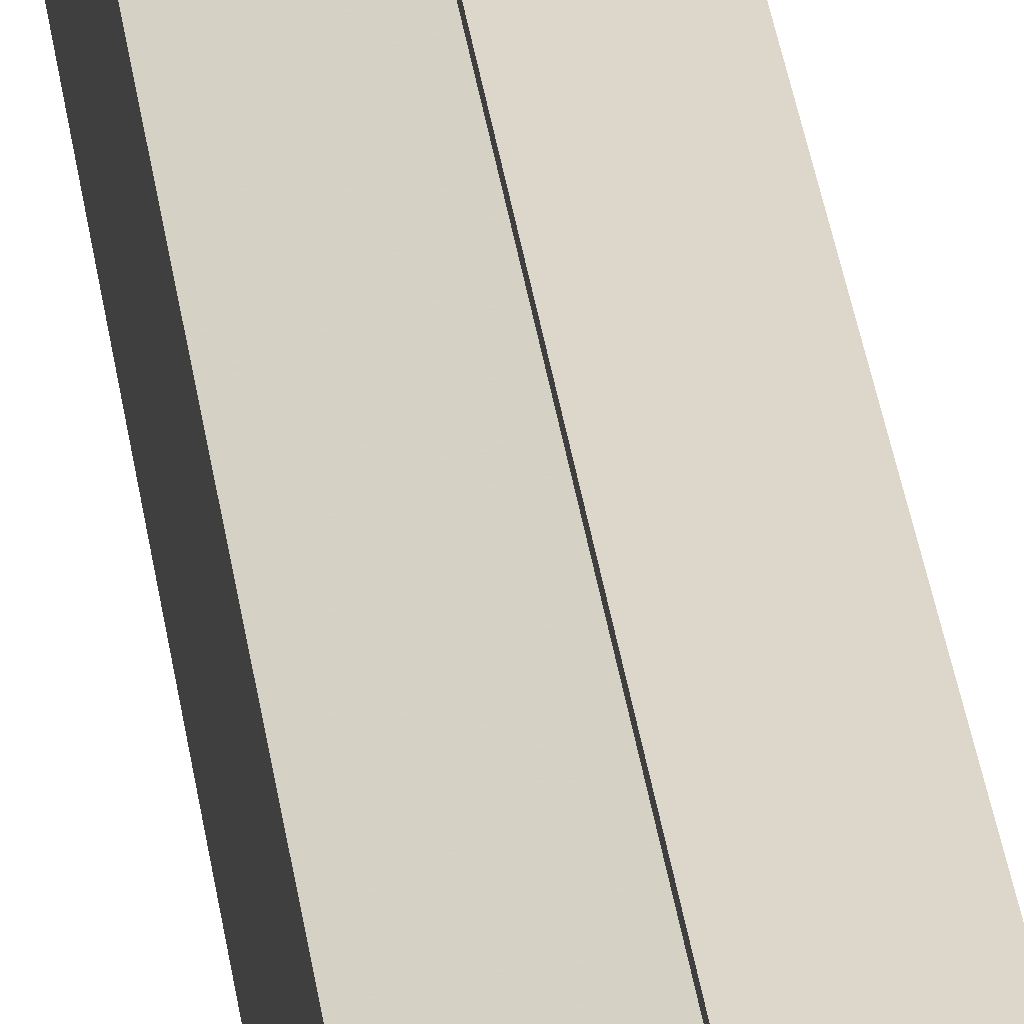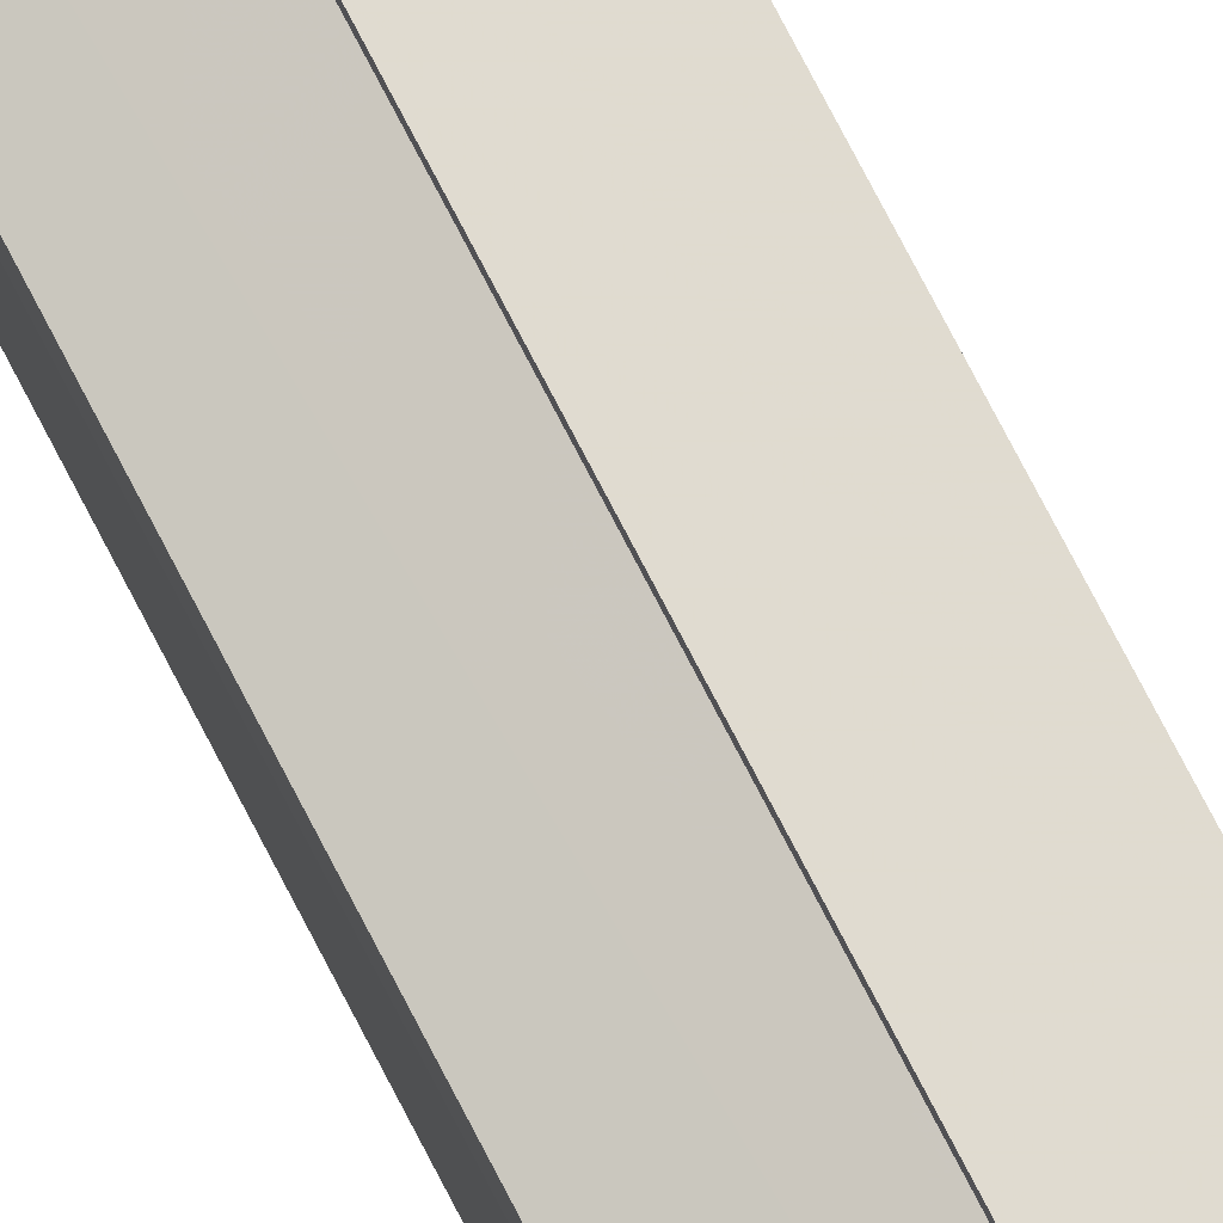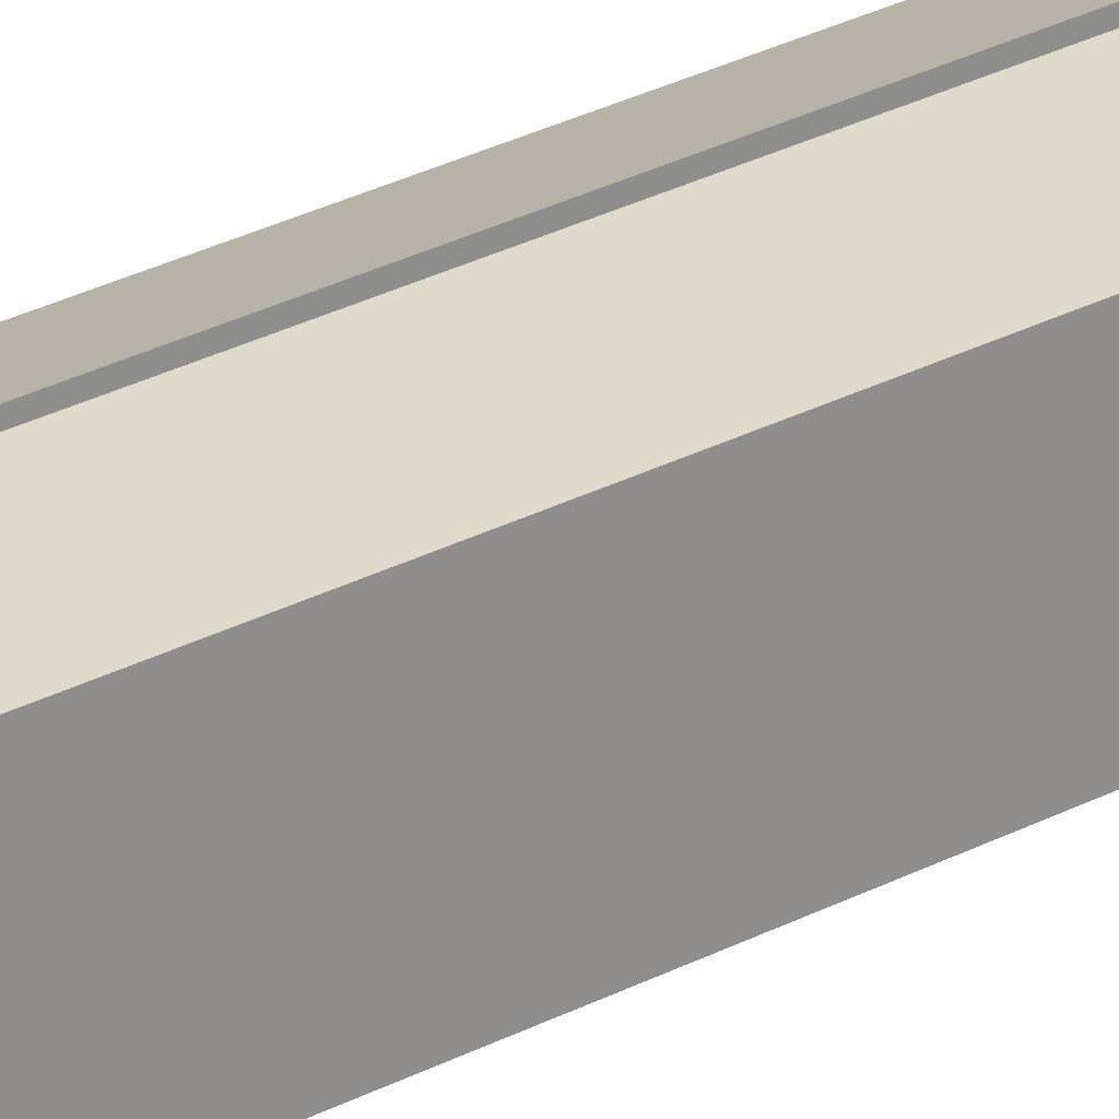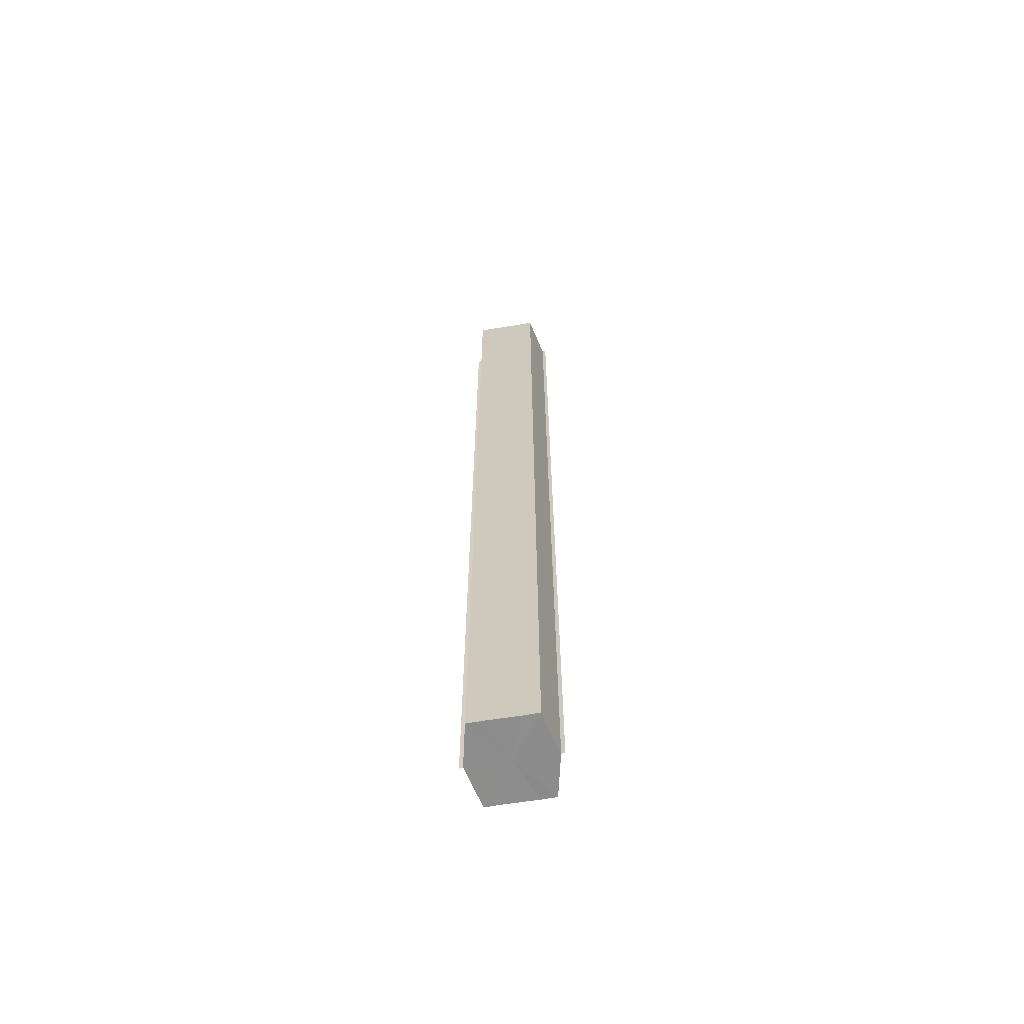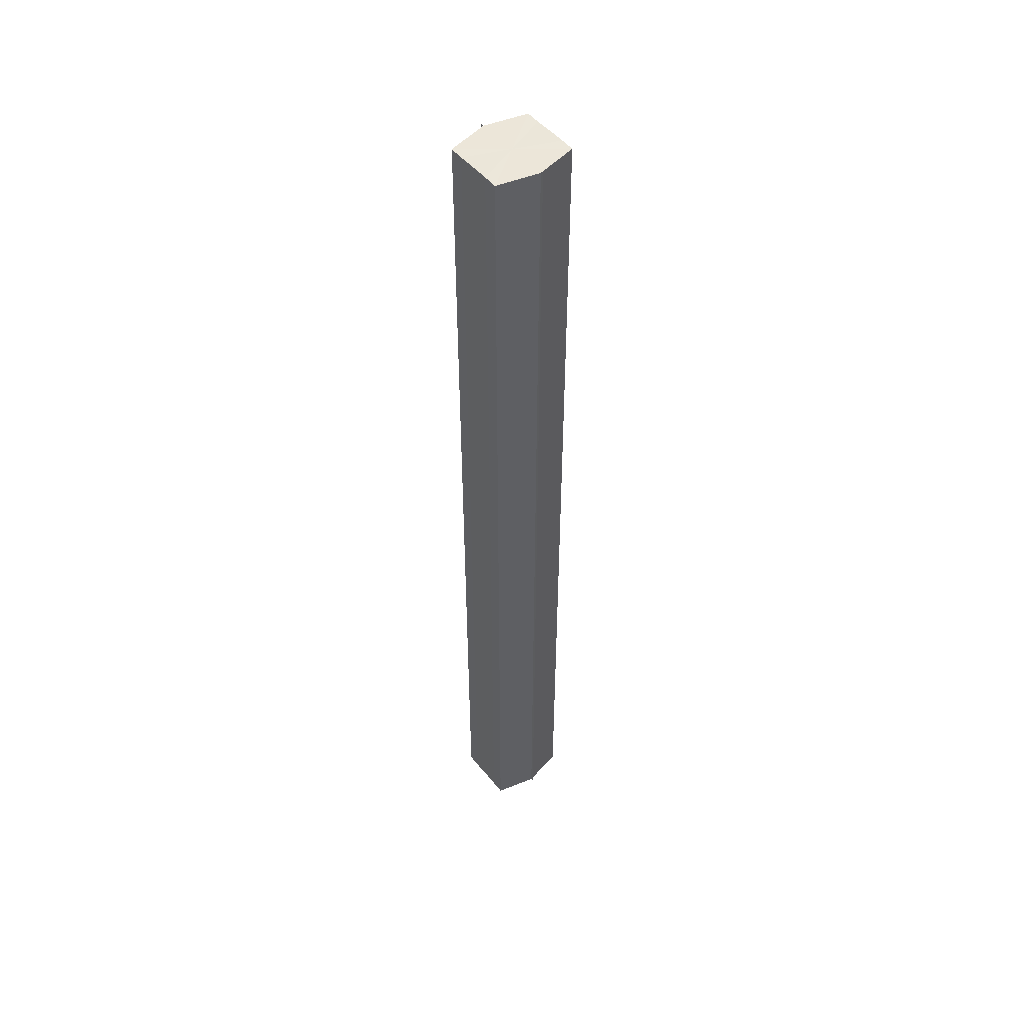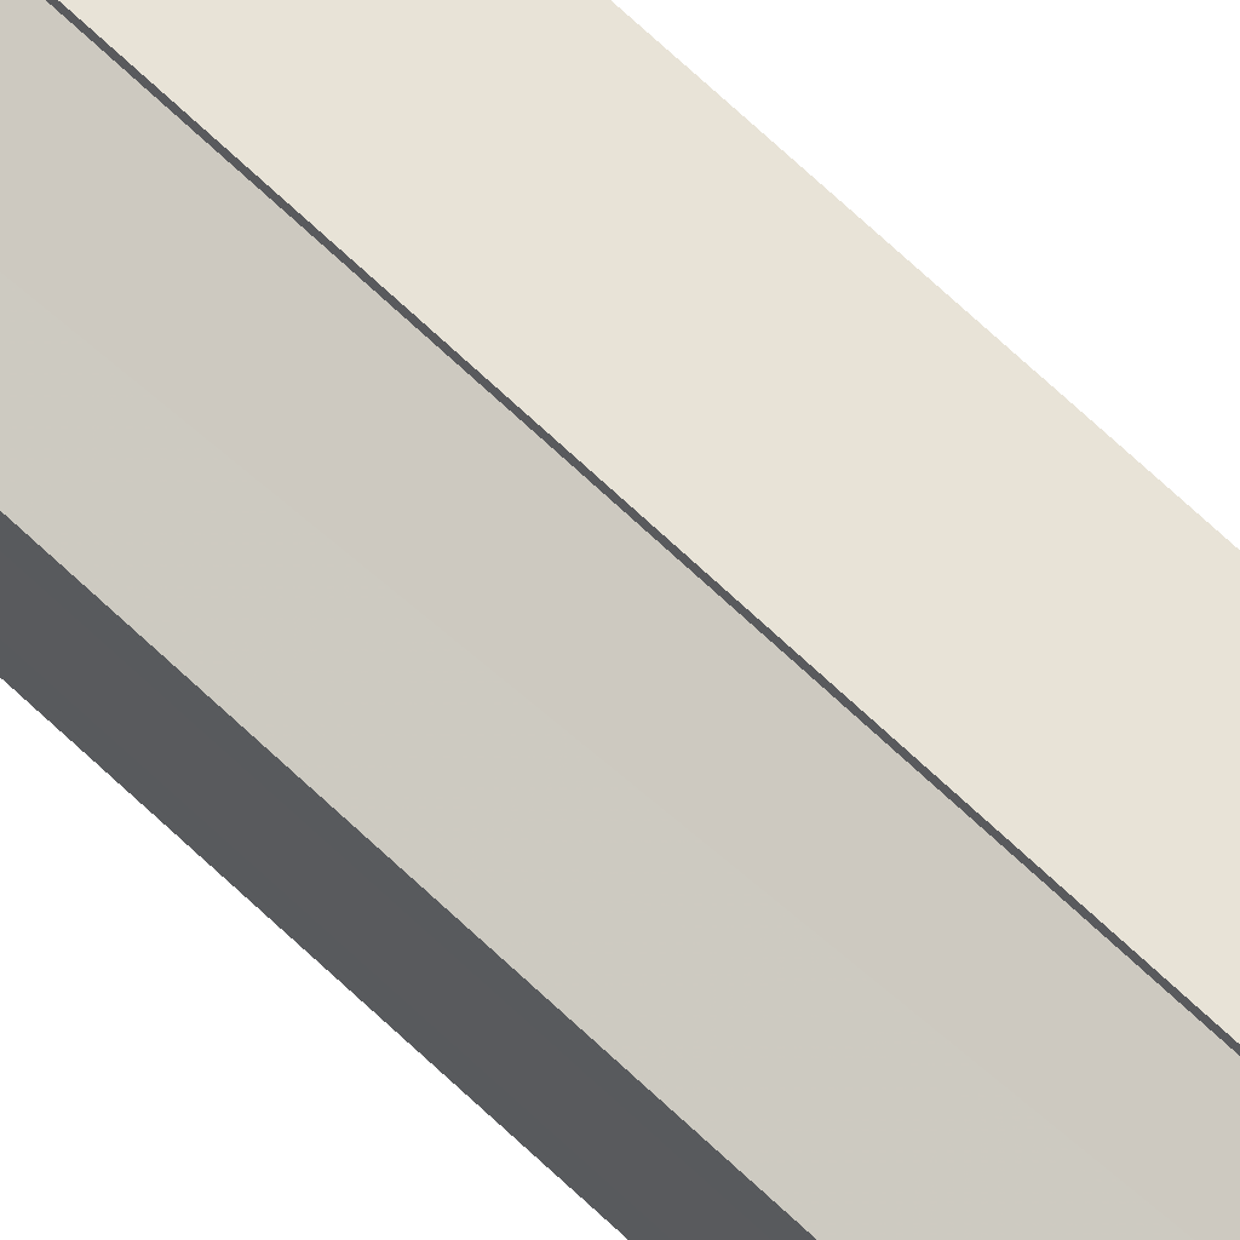
<metadata>
{"format":"obj","ext":"obj","renderer":"f3d","projection":"perspective","resolution":1024,"background":"white","views":[{"elev":31.2,"azim":-6.9,"up":"+Z"},{"elev":75.9,"azim":152.6,"up":"+Z"},{"elev":22.9,"azim":-134.3,"up":"+Z"},{"elev":-64.7,"azim":100.1,"up":"+Y"},{"elev":49.2,"azim":142.9,"up":"+Y"},{"elev":72.3,"azim":132.9,"up":"+Z"}]}
</metadata>
<code>
o 5688
v 2214 1883 7.201
v 2214 1883 7.197
v 2214 1883 7.201
v 2214 1883 7.193
v 2214 1883 7.197
v 2214 1883 7.205
v 2214 1883 7.205
v 2214 1883 7.191
v 2214 1883 7.193
v 2214 1883 7.208
v 2214 1883 7.208
v 2214 1883 7.19
v 2214 1883 7.19
v 2214 1883 7.21
v 2214 1883 7.21
v 2214 1883 7.211
v 2214 1883 7.211
v 2214 1883 7.211
v 2214 1883 7.208
v 2214 1883 7.208
v 2214 1883 7.205
v 2214 1883 7.205
v 2214 1883 7.201
v 2214 1883 7.201
v 2214 1883 7.197
v 2214 1883 7.197
v 2214 1883 7.193
v 2214 1883 7.193
v 2214 1883 7.191
v 2214 1883 7.191
v 2214 1883 7.201
v 2214 1883 7.193
v 2214 1883 7.197
v 2214 1883 7.193
v 2214 1883 7.201
v 2214 1883 7.197
v 2214 1883 7.205
v 2214 1883 7.201
v 2214 1883 7.208
v 2214 1883 7.205
v 2214 1883 7.208
v 2214 1883 7.21
v 2214 1883 7.208
v 2214 1883 7.21
v 2214 1883 7.211
v 2214 1883 7.205
v 2214 1883 7.208
v 2214 1883 7.211
v 2214 1883 7.21
v 2214 1883 7.201
v 2214 1883 7.205
v 2214 1883 7.208
v 2214 1883 7.208
v 2214 1883 7.197
v 2214 1883 7.201
v 2214 1883 7.205
v 2214 1883 7.205
v 2214 1883 7.193
v 2214 1883 7.197
v 2214 1883 7.201
v 2214 1883 7.201
v 2214 1883 7.197
v 2214 1883 7.197
v 2214 1883 7.193
v 2214 1883 7.193
v 2214 1883 7.191
v 2214 1883 7.193
v 2214 1883 7.191
v 2214 1883 7.19
v 2214 1883 7.19
v 2214 1883 7.19
v 2214 1883 7.201
v 2214 1883 7.201
v 2214 1883 7.197
v 2214 1883 7.205
v 2214 1883 7.193
v 2214 1883 7.208
v 2214 1883 7.191
v 2214 1883 7.21
v 2214 1883 7.193
v 2214 1883 7.208
v 2214 1883 7.197
v 2214 1883 7.205
v 2214 1883 7.201
f 1 2 3
f 2 4 5
f 6 1 7
f 4 8 9
f 10 6 11
f 12 8 13
f 14 10 15
f 14 16 15
f 15 17 18
f 15 19 20
f 20 21 22
f 22 23 24
f 24 25 26
f 26 27 28
f 28 29 30
f 13 29 30
f 31 32 29
f 31 33 32
f 31 29 34
f 31 35 33
f 31 34 36
f 31 37 35
f 31 36 38
f 31 39 37
f 31 38 40
f 31 40 41
f 31 42 39
f 31 41 42
f 43 42 44
f 45 42 44
f 46 47 43
f 48 49 45
f 50 51 46
f 52 49 53
f 54 55 50
f 56 52 57
f 58 59 54
f 60 56 61
f 62 60 63
f 64 62 65
f 66 67 58
f 68 64 66
f 68 69 66
f 66 70 71
f 72 73 74
f 72 75 73
f 72 74 76
f 72 77 75
f 72 76 78
f 72 79 77
f 72 78 80
f 72 81 79
f 72 80 82
f 72 83 81
f 72 82 84
f 72 84 83

</code>
